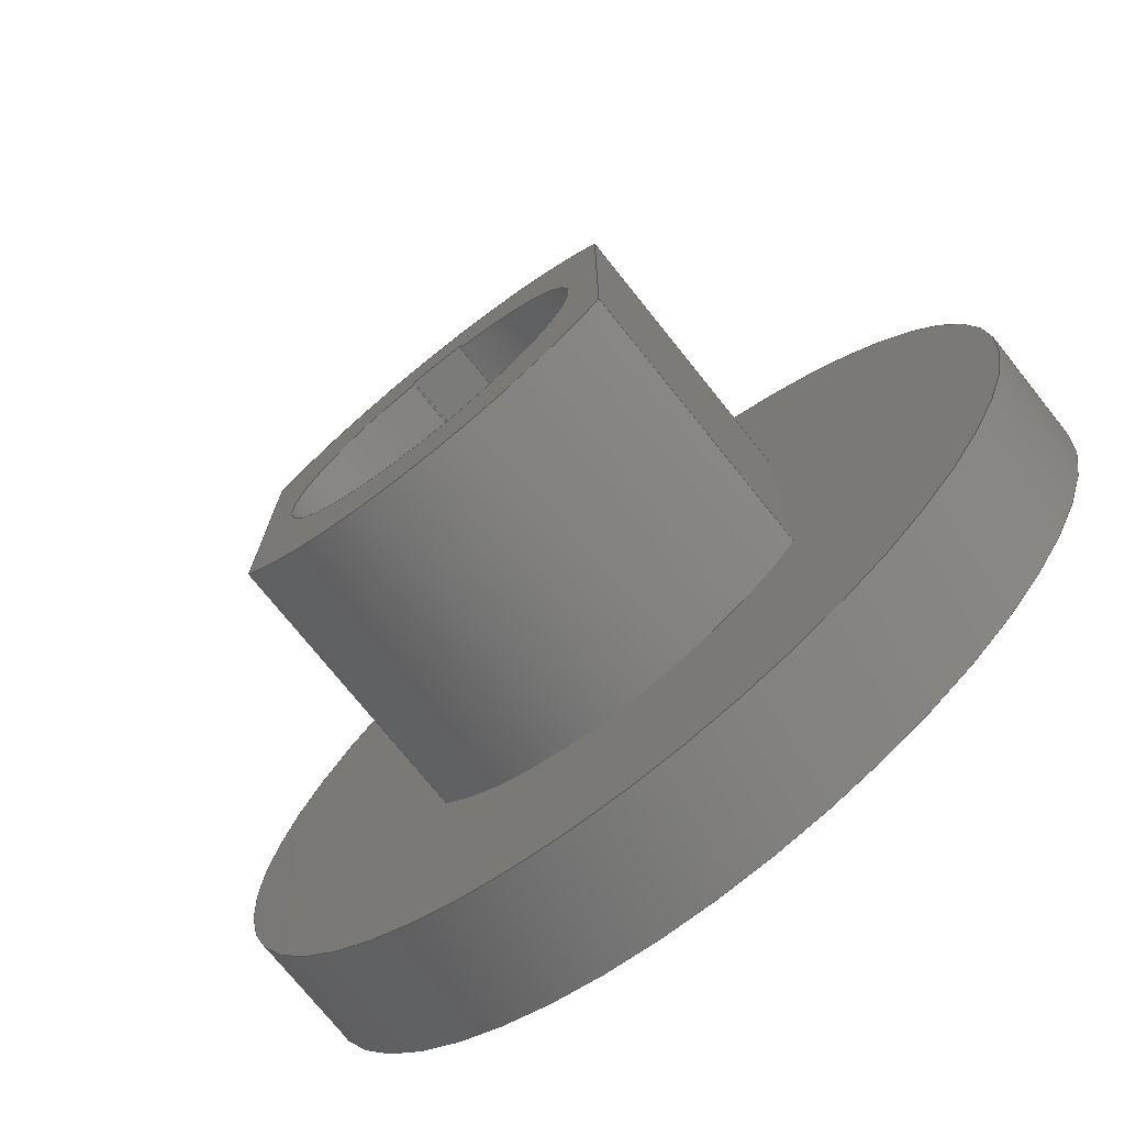
<metadata>
{"format":"step","ext":"step","renderer":"f3d","projection":"perspective","resolution":1024,"background":"white","views":[{"elev":-74.2,"azim":-141.4,"up":"+Y"}]}
</metadata>
<code>
ISO-10303-21;
DATA;
#1=MECHANICAL_DESIGN_GEOMETRIC_PRESENTATION_REPRESENTATION('',(#4),#474);
#2=SHAPE_REPRESENTATION_RELATIONSHIP('SRR','None',#481,#3);
#3=ADVANCED_BREP_SHAPE_REPRESENTATION('',(#5),#473);
#4=STYLED_ITEM('',(#490),#5);
#5=MANIFOLD_SOLID_BREP('Fan Hub VW',#270);
#6=FACE_BOUND('',#39,.T.);
#7=FACE_BOUND('',#44,.T.);
#8=FACE_BOUND('',#53,.T.);
#9=FACE_BOUND('',#55,.T.);
#10=PLANE('',#287);
#11=PLANE('',#289);
#12=PLANE('',#292);
#13=PLANE('',#293);
#14=PLANE('',#294);
#15=PLANE('',#295);
#16=PLANE('',#301);
#17=PLANE('',#302);
#18=PLANE('',#310);
#19=PLANE('',#311);
#20=FACE_OUTER_BOUND('',#36,.T.);
#21=FACE_OUTER_BOUND('',#37,.T.);
#22=FACE_OUTER_BOUND('',#38,.T.);
#23=FACE_OUTER_BOUND('',#40,.T.);
#24=FACE_OUTER_BOUND('',#41,.T.);
#25=FACE_OUTER_BOUND('',#42,.T.);
#26=FACE_OUTER_BOUND('',#43,.T.);
#27=FACE_OUTER_BOUND('',#45,.T.);
#28=FACE_OUTER_BOUND('',#46,.T.);
#29=FACE_OUTER_BOUND('',#47,.T.);
#30=FACE_OUTER_BOUND('',#48,.T.);
#31=FACE_OUTER_BOUND('',#49,.T.);
#32=FACE_OUTER_BOUND('',#50,.T.);
#33=FACE_OUTER_BOUND('',#51,.T.);
#34=FACE_OUTER_BOUND('',#52,.T.);
#35=FACE_OUTER_BOUND('',#54,.T.);
#36=EDGE_LOOP('',(#176,#177,#178,#179));
#37=EDGE_LOOP('',(#180,#181,#182,#183));
#38=EDGE_LOOP('',(#184,#185,#186,#187));
#39=EDGE_LOOP('',(#188,#189,#190,#191));
#40=EDGE_LOOP('',(#192,#193,#194,#195,#196,#197));
#41=EDGE_LOOP('',(#198,#199,#200,#201));
#42=EDGE_LOOP('',(#202,#203,#204,#205,#206,#207));
#43=EDGE_LOOP('',(#208));
#44=EDGE_LOOP('',(#209,#210,#211,#212));
#45=EDGE_LOOP('',(#213,#214,#215,#216));
#46=EDGE_LOOP('',(#217,#218,#219,#220));
#47=EDGE_LOOP('',(#221,#222,#223,#224));
#48=EDGE_LOOP('',(#225,#226,#227,#228));
#49=EDGE_LOOP('',(#229,#230,#231,#232));
#50=EDGE_LOOP('',(#233,#234,#235,#236));
#51=EDGE_LOOP('',(#237,#238,#239,#240));
#52=EDGE_LOOP('',(#241));
#53=EDGE_LOOP('',(#242));
#54=EDGE_LOOP('',(#243));
#55=EDGE_LOOP('',(#244,#245,#246,#247));
#56=LINE('',#400,#80);
#57=LINE('',#403,#81);
#58=LINE('',#406,#82);
#59=LINE('',#408,#83);
#60=LINE('',#413,#84);
#61=LINE('',#417,#85);
#62=LINE('',#420,#86);
#63=LINE('',#422,#87);
#64=LINE('',#423,#88);
#65=LINE('',#426,#89);
#66=LINE('',#428,#90);
#67=LINE('',#429,#91);
#68=LINE('',#432,#92);
#69=LINE('',#433,#93);
#70=LINE('',#436,#94);
#71=LINE('',#437,#95);
#72=LINE('',#445,#96);
#73=LINE('',#449,#97);
#74=LINE('',#451,#98);
#75=LINE('',#452,#99);
#76=LINE('',#455,#100);
#77=LINE('',#457,#101);
#78=LINE('',#458,#102);
#79=LINE('',#467,#103);
#80=VECTOR('',#318,1);
#81=VECTOR('',#321,1);
#82=VECTOR('',#324,1);
#83=VECTOR('',#325,1);
#84=VECTOR('',#330,1);
#85=VECTOR('',#333,1);
#86=VECTOR('',#336,1);
#87=VECTOR('',#337,1);
#88=VECTOR('',#338,1);
#89=VECTOR('',#341,1);
#90=VECTOR('',#342,1);
#91=VECTOR('',#343,1);
#92=VECTOR('',#346,1);
#93=VECTOR('',#347,1);
#94=VECTOR('',#350,1);
#95=VECTOR('',#351,1);
#96=VECTOR('',#362,1);
#97=VECTOR('',#367,1);
#98=VECTOR('',#368,1);
#99=VECTOR('',#369,1);
#100=VECTOR('',#372,1);
#101=VECTOR('',#373,1);
#102=VECTOR('',#374,1);
#103=VECTOR('',#387,2.245);
#104=CIRCLE('',#285,0.8375);
#105=CIRCLE('',#286,0.8375);
#106=CIRCLE('',#288,0.75);
#107=CIRCLE('',#290,1.25);
#108=CIRCLE('',#291,1.25);
#109=CIRCLE('',#296,1);
#110=CIRCLE('',#297,0.75);
#111=CIRCLE('',#299,1);
#112=CIRCLE('',#304,1.25);
#113=CIRCLE('',#306,1.25);
#114=CIRCLE('',#308,2.245);
#115=CIRCLE('',#309,2.245);
#116=VERTEX_POINT('',#396);
#117=VERTEX_POINT('',#397);
#118=VERTEX_POINT('',#399);
#119=VERTEX_POINT('',#401);
#120=VERTEX_POINT('',#405);
#121=VERTEX_POINT('',#407);
#122=VERTEX_POINT('',#411);
#123=VERTEX_POINT('',#412);
#124=VERTEX_POINT('',#414);
#125=VERTEX_POINT('',#416);
#126=VERTEX_POINT('',#419);
#127=VERTEX_POINT('',#421);
#128=VERTEX_POINT('',#425);
#129=VERTEX_POINT('',#427);
#130=VERTEX_POINT('',#431);
#131=VERTEX_POINT('',#435);
#132=VERTEX_POINT('',#439);
#133=VERTEX_POINT('',#443);
#134=VERTEX_POINT('',#448);
#135=VERTEX_POINT('',#450);
#136=VERTEX_POINT('',#454);
#137=VERTEX_POINT('',#456);
#138=VERTEX_POINT('',#464);
#139=VERTEX_POINT('',#466);
#140=EDGE_CURVE('',#116,#117,#104,.T.);
#141=EDGE_CURVE('',#118,#116,#56,.T.);
#142=EDGE_CURVE('',#118,#119,#105,.T.);
#143=EDGE_CURVE('',#117,#119,#57,.T.);
#144=EDGE_CURVE('',#119,#120,#58,.T.);
#145=EDGE_CURVE('',#121,#118,#59,.T.);
#146=EDGE_CURVE('',#120,#121,#106,.T.);
#147=EDGE_CURVE('',#122,#123,#60,.T.);
#148=EDGE_CURVE('',#123,#124,#107,.T.);
#149=EDGE_CURVE('',#124,#125,#61,.T.);
#150=EDGE_CURVE('',#125,#122,#108,.T.);
#151=EDGE_CURVE('',#117,#126,#62,.T.);
#152=EDGE_CURVE('',#126,#127,#63,.T.);
#153=EDGE_CURVE('',#127,#116,#64,.T.);
#154=EDGE_CURVE('',#128,#120,#65,.T.);
#155=EDGE_CURVE('',#129,#128,#66,.T.);
#156=EDGE_CURVE('',#129,#126,#67,.T.);
#157=EDGE_CURVE('',#130,#129,#68,.T.);
#158=EDGE_CURVE('',#130,#127,#69,.T.);
#159=EDGE_CURVE('',#131,#130,#70,.T.);
#160=EDGE_CURVE('',#121,#131,#71,.T.);
#161=EDGE_CURVE('',#132,#132,#109,.T.);
#162=EDGE_CURVE('',#131,#128,#110,.T.);
#163=EDGE_CURVE('',#133,#133,#111,.T.);
#164=EDGE_CURVE('',#133,#132,#72,.T.);
#165=EDGE_CURVE('',#134,#122,#73,.T.);
#166=EDGE_CURVE('',#134,#135,#74,.T.);
#167=EDGE_CURVE('',#123,#135,#75,.T.);
#168=EDGE_CURVE('',#136,#124,#76,.T.);
#169=EDGE_CURVE('',#136,#137,#77,.T.);
#170=EDGE_CURVE('',#125,#137,#78,.T.);
#171=EDGE_CURVE('',#136,#135,#112,.T.);
#172=EDGE_CURVE('',#134,#137,#113,.T.);
#173=EDGE_CURVE('',#138,#138,#114,.T.);
#174=EDGE_CURVE('',#138,#139,#79,.T.);
#175=EDGE_CURVE('',#139,#139,#115,.T.);
#176=ORIENTED_EDGE('',*,*,#140,.F.);
#177=ORIENTED_EDGE('',*,*,#141,.F.);
#178=ORIENTED_EDGE('',*,*,#142,.T.);
#179=ORIENTED_EDGE('',*,*,#143,.F.);
#180=ORIENTED_EDGE('',*,*,#144,.F.);
#181=ORIENTED_EDGE('',*,*,#142,.F.);
#182=ORIENTED_EDGE('',*,*,#145,.F.);
#183=ORIENTED_EDGE('',*,*,#146,.F.);
#184=ORIENTED_EDGE('',*,*,#147,.T.);
#185=ORIENTED_EDGE('',*,*,#148,.T.);
#186=ORIENTED_EDGE('',*,*,#149,.T.);
#187=ORIENTED_EDGE('',*,*,#150,.T.);
#188=ORIENTED_EDGE('',*,*,#140,.T.);
#189=ORIENTED_EDGE('',*,*,#151,.T.);
#190=ORIENTED_EDGE('',*,*,#152,.T.);
#191=ORIENTED_EDGE('',*,*,#153,.T.);
#192=ORIENTED_EDGE('',*,*,#143,.T.);
#193=ORIENTED_EDGE('',*,*,#144,.T.);
#194=ORIENTED_EDGE('',*,*,#154,.F.);
#195=ORIENTED_EDGE('',*,*,#155,.F.);
#196=ORIENTED_EDGE('',*,*,#156,.T.);
#197=ORIENTED_EDGE('',*,*,#151,.F.);
#198=ORIENTED_EDGE('',*,*,#157,.F.);
#199=ORIENTED_EDGE('',*,*,#158,.T.);
#200=ORIENTED_EDGE('',*,*,#152,.F.);
#201=ORIENTED_EDGE('',*,*,#156,.F.);
#202=ORIENTED_EDGE('',*,*,#141,.T.);
#203=ORIENTED_EDGE('',*,*,#153,.F.);
#204=ORIENTED_EDGE('',*,*,#158,.F.);
#205=ORIENTED_EDGE('',*,*,#159,.F.);
#206=ORIENTED_EDGE('',*,*,#160,.F.);
#207=ORIENTED_EDGE('',*,*,#145,.T.);
#208=ORIENTED_EDGE('',*,*,#161,.F.);
#209=ORIENTED_EDGE('',*,*,#159,.T.);
#210=ORIENTED_EDGE('',*,*,#157,.T.);
#211=ORIENTED_EDGE('',*,*,#155,.T.);
#212=ORIENTED_EDGE('',*,*,#162,.F.);
#213=ORIENTED_EDGE('',*,*,#163,.F.);
#214=ORIENTED_EDGE('',*,*,#164,.T.);
#215=ORIENTED_EDGE('',*,*,#161,.T.);
#216=ORIENTED_EDGE('',*,*,#164,.F.);
#217=ORIENTED_EDGE('',*,*,#146,.T.);
#218=ORIENTED_EDGE('',*,*,#160,.T.);
#219=ORIENTED_EDGE('',*,*,#162,.T.);
#220=ORIENTED_EDGE('',*,*,#154,.T.);
#221=ORIENTED_EDGE('',*,*,#147,.F.);
#222=ORIENTED_EDGE('',*,*,#165,.F.);
#223=ORIENTED_EDGE('',*,*,#166,.T.);
#224=ORIENTED_EDGE('',*,*,#167,.F.);
#225=ORIENTED_EDGE('',*,*,#149,.F.);
#226=ORIENTED_EDGE('',*,*,#168,.F.);
#227=ORIENTED_EDGE('',*,*,#169,.T.);
#228=ORIENTED_EDGE('',*,*,#170,.F.);
#229=ORIENTED_EDGE('',*,*,#167,.T.);
#230=ORIENTED_EDGE('',*,*,#171,.F.);
#231=ORIENTED_EDGE('',*,*,#168,.T.);
#232=ORIENTED_EDGE('',*,*,#148,.F.);
#233=ORIENTED_EDGE('',*,*,#165,.T.);
#234=ORIENTED_EDGE('',*,*,#150,.F.);
#235=ORIENTED_EDGE('',*,*,#170,.T.);
#236=ORIENTED_EDGE('',*,*,#172,.F.);
#237=ORIENTED_EDGE('',*,*,#173,.F.);
#238=ORIENTED_EDGE('',*,*,#174,.T.);
#239=ORIENTED_EDGE('',*,*,#175,.T.);
#240=ORIENTED_EDGE('',*,*,#174,.F.);
#241=ORIENTED_EDGE('',*,*,#173,.T.);
#242=ORIENTED_EDGE('',*,*,#163,.T.);
#243=ORIENTED_EDGE('',*,*,#175,.F.);
#244=ORIENTED_EDGE('',*,*,#172,.T.);
#245=ORIENTED_EDGE('',*,*,#169,.F.);
#246=ORIENTED_EDGE('',*,*,#171,.T.);
#247=ORIENTED_EDGE('',*,*,#166,.F.);
#248=CYLINDRICAL_SURFACE('',#284,0.8375);
#249=CYLINDRICAL_SURFACE('',#298,1);
#250=CYLINDRICAL_SURFACE('',#300,0.75);
#251=CYLINDRICAL_SURFACE('',#303,1.25);
#252=CYLINDRICAL_SURFACE('',#305,1.25);
#253=CYLINDRICAL_SURFACE('',#307,2.245);
#254=ADVANCED_FACE('',(#20),#248,.F.);
#255=ADVANCED_FACE('',(#21),#10,.T.);
#256=ADVANCED_FACE('',(#22,#6),#11,.T.);
#257=ADVANCED_FACE('',(#23),#12,.F.);
#258=ADVANCED_FACE('',(#24),#13,.F.);
#259=ADVANCED_FACE('',(#25),#14,.F.);
#260=ADVANCED_FACE('',(#26,#7),#15,.T.);
#261=ADVANCED_FACE('',(#27),#249,.F.);
#262=ADVANCED_FACE('',(#28),#250,.F.);
#263=ADVANCED_FACE('',(#29),#16,.F.);
#264=ADVANCED_FACE('',(#30),#17,.F.);
#265=ADVANCED_FACE('',(#31),#251,.T.);
#266=ADVANCED_FACE('',(#32),#252,.T.);
#267=ADVANCED_FACE('',(#33),#253,.T.);
#268=ADVANCED_FACE('',(#34,#8),#18,.T.);
#269=ADVANCED_FACE('',(#35,#9),#19,.F.);
#270=CLOSED_SHELL('',(#254,#255,#256,#257,#258,#259,#260,#261,#262,#263,
#264,#265,#266,#267,#268,#269));
#271=DERIVED_UNIT_ELEMENT(#273,1);
#272=DERIVED_UNIT_ELEMENT(#476,3);
#273=(
MASS_UNIT()
NAMED_UNIT(*)
SI_UNIT(.KILO.,.GRAM.)
);
#274=DERIVED_UNIT((#271,#272));
#275=MEASURE_REPRESENTATION_ITEM('density measure',
POSITIVE_RATIO_MEASURE(7850),#274);
#276=PROPERTY_DEFINITION_REPRESENTATION(#281,#278);
#277=PROPERTY_DEFINITION_REPRESENTATION(#282,#279);
#278=REPRESENTATION('material name',(#280),#473);
#279=REPRESENTATION('density',(#275),#473);
#280=DESCRIPTIVE_REPRESENTATION_ITEM('Steel','Steel');
#281=PROPERTY_DEFINITION('material property','material name',#483);
#282=PROPERTY_DEFINITION('material property','density of part',#483);
#283=AXIS2_PLACEMENT_3D('placement',#394,#312,#313);
#284=AXIS2_PLACEMENT_3D('',#395,#314,#315);
#285=AXIS2_PLACEMENT_3D('',#398,#316,#317);
#286=AXIS2_PLACEMENT_3D('',#402,#319,#320);
#287=AXIS2_PLACEMENT_3D('',#404,#322,#323);
#288=AXIS2_PLACEMENT_3D('',#409,#326,#327);
#289=AXIS2_PLACEMENT_3D('',#410,#328,#329);
#290=AXIS2_PLACEMENT_3D('',#415,#331,#332);
#291=AXIS2_PLACEMENT_3D('',#418,#334,#335);
#292=AXIS2_PLACEMENT_3D('',#424,#339,#340);
#293=AXIS2_PLACEMENT_3D('',#430,#344,#345);
#294=AXIS2_PLACEMENT_3D('',#434,#348,#349);
#295=AXIS2_PLACEMENT_3D('',#438,#352,#353);
#296=AXIS2_PLACEMENT_3D('',#440,#354,#355);
#297=AXIS2_PLACEMENT_3D('',#441,#356,#357);
#298=AXIS2_PLACEMENT_3D('',#442,#358,#359);
#299=AXIS2_PLACEMENT_3D('',#444,#360,#361);
#300=AXIS2_PLACEMENT_3D('',#446,#363,#364);
#301=AXIS2_PLACEMENT_3D('',#447,#365,#366);
#302=AXIS2_PLACEMENT_3D('',#453,#370,#371);
#303=AXIS2_PLACEMENT_3D('',#459,#375,#376);
#304=AXIS2_PLACEMENT_3D('',#460,#377,#378);
#305=AXIS2_PLACEMENT_3D('',#461,#379,#380);
#306=AXIS2_PLACEMENT_3D('',#462,#381,#382);
#307=AXIS2_PLACEMENT_3D('',#463,#383,#384);
#308=AXIS2_PLACEMENT_3D('',#465,#385,#386);
#309=AXIS2_PLACEMENT_3D('',#468,#388,#389);
#310=AXIS2_PLACEMENT_3D('',#469,#390,#391);
#311=AXIS2_PLACEMENT_3D('',#470,#392,#393);
#312=DIRECTION('axis',(0,0,1));
#313=DIRECTION('refdir',(1,0,0));
#314=DIRECTION('center_axis',(0,0,1));
#315=DIRECTION('ref_axis',(8.269e-16,-1,0));
#316=DIRECTION('center_axis',(0,0,1));
#317=DIRECTION('ref_axis',(-1,0,0));
#318=DIRECTION('',(0,0,-1));
#319=DIRECTION('center_axis',(0,0,1));
#320=DIRECTION('ref_axis',(-1,0,0));
#321=DIRECTION('',(0,0,1));
#322=DIRECTION('center_axis',(0,0,-1));
#323=DIRECTION('ref_axis',(-1,0,0));
#324=DIRECTION('',(0,-1,0));
#325=DIRECTION('',(0,1,0));
#326=DIRECTION('center_axis',(0,0,-1));
#327=DIRECTION('ref_axis',(1,0,0));
#328=DIRECTION('center_axis',(0,0,-1));
#329=DIRECTION('ref_axis',(-1,0,0));
#330=DIRECTION('',(-1.48e-16,-1,0));
#331=DIRECTION('center_axis',(0,0,-1));
#332=DIRECTION('ref_axis',(-1,0,0));
#333=DIRECTION('',(0,1,0));
#334=DIRECTION('center_axis',(0,0,-1));
#335=DIRECTION('ref_axis',(-1,0,0));
#336=DIRECTION('',(0,1,0));
#337=DIRECTION('',(-1,0,0));
#338=DIRECTION('',(0,-1,0));
#339=DIRECTION('center_axis',(1,0,0));
#340=DIRECTION('ref_axis',(0,-1,0));
#341=DIRECTION('',(0,0,-1));
#342=DIRECTION('',(0,-1,0));
#343=DIRECTION('',(0,0,-1));
#344=DIRECTION('center_axis',(0,1,0));
#345=DIRECTION('ref_axis',(1,0,0));
#346=DIRECTION('',(1,0,0));
#347=DIRECTION('',(0,0,-1));
#348=DIRECTION('center_axis',(-1,0,0));
#349=DIRECTION('ref_axis',(0,1,0));
#350=DIRECTION('',(0,1,0));
#351=DIRECTION('',(0,0,1));
#352=DIRECTION('center_axis',(0,0,1));
#353=DIRECTION('ref_axis',(1,0,0));
#354=DIRECTION('center_axis',(0,0,-1));
#355=DIRECTION('ref_axis',(1,0,0));
#356=DIRECTION('center_axis',(0,0,1));
#357=DIRECTION('ref_axis',(1,0,0));
#358=DIRECTION('center_axis',(0,0,-1));
#359=DIRECTION('ref_axis',(1,0,0));
#360=DIRECTION('center_axis',(0,0,-1));
#361=DIRECTION('ref_axis',(1,0,0));
#362=DIRECTION('',(0,0,-1));
#363=DIRECTION('center_axis',(0,0,-1));
#364=DIRECTION('ref_axis',(6.123e-17,-1,0));
#365=DIRECTION('center_axis',(-1,1.48e-16,0));
#366=DIRECTION('ref_axis',(-1.48e-16,-1,0));
#367=DIRECTION('',(0,0,-1));
#368=DIRECTION('',(-1.48e-16,-1,0));
#369=DIRECTION('',(0,0,1));
#370=DIRECTION('center_axis',(1,0,0));
#371=DIRECTION('ref_axis',(0,1,0));
#372=DIRECTION('',(0,0,-1));
#373=DIRECTION('',(0,1,0));
#374=DIRECTION('',(0,0,1));
#375=DIRECTION('center_axis',(0,0,-1));
#376=DIRECTION('ref_axis',(-1,0,0));
#377=DIRECTION('center_axis',(0,0,1));
#378=DIRECTION('ref_axis',(-1,0,0));
#379=DIRECTION('center_axis',(0,0,-1));
#380=DIRECTION('ref_axis',(-1,0,0));
#381=DIRECTION('center_axis',(0,0,1));
#382=DIRECTION('ref_axis',(-1,0,0));
#383=DIRECTION('center_axis',(0,0,1));
#384=DIRECTION('ref_axis',(1,0,0));
#385=DIRECTION('center_axis',(0,0,1));
#386=DIRECTION('ref_axis',(1,0,0));
#387=DIRECTION('',(0,0,-1));
#388=DIRECTION('center_axis',(0,0,1));
#389=DIRECTION('ref_axis',(1,0,0));
#390=DIRECTION('center_axis',(0,0,1));
#391=DIRECTION('ref_axis',(1,0,0));
#392=DIRECTION('center_axis',(0,0,1));
#393=DIRECTION('ref_axis',(1,0,0));
#394=CARTESIAN_POINT('',(0,0,0));
#395=CARTESIAN_POINT('Origin',(6.245e-16,-3.209e-17,
-1.4));
#396=CARTESIAN_POINT('',(-0.15,0.824,-1.4));
#397=CARTESIAN_POINT('',(0.15,0.824,-1.4));
#398=CARTESIAN_POINT('Origin',(6.245e-16,-3.209e-17,
-1.4));
#399=CARTESIAN_POINT('',(-0.15,0.824,-1));
#400=CARTESIAN_POINT('',(-0.15,0.824,-1.4));
#401=CARTESIAN_POINT('',(0.15,0.824,-1));
#402=CARTESIAN_POINT('Origin',(6.245e-16,-3.209e-17,
-1));
#403=CARTESIAN_POINT('',(0.15,0.824,-1.4));
#404=CARTESIAN_POINT('Origin',(6.661e-16,-0.006771,
-1));
#405=CARTESIAN_POINT('',(0.15,0.7348,-1));
#406=CARTESIAN_POINT('',(0.15,0.4416,-1));
#407=CARTESIAN_POINT('',(-0.15,0.7348,-1));
#408=CARTESIAN_POINT('',(-0.15,0.364,-1));
#409=CARTESIAN_POINT('Origin',(0,0,-1));
#410=CARTESIAN_POINT('Origin',(0,0,-1.4));
#411=CARTESIAN_POINT('',(1,0.75,-1.4));
#412=CARTESIAN_POINT('',(1,-0.75,-1.4));
#413=CARTESIAN_POINT('',(1,0.375,-1.4));
#414=CARTESIAN_POINT('',(-1,-0.75,-1.4));
#415=CARTESIAN_POINT('Origin',(0,0,-1.4));
#416=CARTESIAN_POINT('',(-1,0.75,-1.4));
#417=CARTESIAN_POINT('',(-1,-0.375,-1.4));
#418=CARTESIAN_POINT('Origin',(0,0,-1.4));
#419=CARTESIAN_POINT('',(0.15,0.89,-1.4));
#420=CARTESIAN_POINT('',(0.15,0.445,-1.4));
#421=CARTESIAN_POINT('',(-0.15,0.89,-1.4));
#422=CARTESIAN_POINT('',(-0.075,0.89,-1.4));
#423=CARTESIAN_POINT('',(-0.15,0.3674,-1.4));
#424=CARTESIAN_POINT('Origin',(0.15,0.89,0.57));
#425=CARTESIAN_POINT('',(0.15,0.7348,0.57));
#426=CARTESIAN_POINT('',(0.15,0.7348,0.6));
#427=CARTESIAN_POINT('',(0.15,0.89,0.57));
#428=CARTESIAN_POINT('',(0.15,0.445,0.57));
#429=CARTESIAN_POINT('',(0.15,0.89,0.57));
#430=CARTESIAN_POINT('Origin',(-0.15,0.89,0.57));
#431=CARTESIAN_POINT('',(-0.15,0.89,0.57));
#432=CARTESIAN_POINT('',(-0.075,0.89,0.57));
#433=CARTESIAN_POINT('',(-0.15,0.89,0.57));
#434=CARTESIAN_POINT('Origin',(-0.15,0.7348,0.57));
#435=CARTESIAN_POINT('',(-0.15,0.7348,0.57));
#436=CARTESIAN_POINT('',(-0.15,0.3674,0.57));
#437=CARTESIAN_POINT('',(-0.15,0.7348,0.6));
#438=CARTESIAN_POINT('Origin',(0,0,0.57));
#439=CARTESIAN_POINT('',(-1,-1.225e-16,0.57));
#440=CARTESIAN_POINT('Origin',(0,0,0.57));
#441=CARTESIAN_POINT('Origin',(0,0,0.57));
#442=CARTESIAN_POINT('Origin',(0,0,0.6));
#443=CARTESIAN_POINT('',(-1,-1.225e-16,0.6));
#444=CARTESIAN_POINT('Origin',(0,0,0.6));
#445=CARTESIAN_POINT('',(-1,1.225e-16,0.6));
#446=CARTESIAN_POINT('Origin',(0,0,0.6));
#447=CARTESIAN_POINT('Origin',(1,0.75,-1.4));
#448=CARTESIAN_POINT('',(1,0.75,0));
#449=CARTESIAN_POINT('',(1,0.75,0));
#450=CARTESIAN_POINT('',(1,-0.75,0));
#451=CARTESIAN_POINT('',(1,0.75,0));
#452=CARTESIAN_POINT('',(1,-0.75,0));
#453=CARTESIAN_POINT('Origin',(-1,-0.75,-1.4));
#454=CARTESIAN_POINT('',(-1,-0.75,0));
#455=CARTESIAN_POINT('',(-1,-0.75,0));
#456=CARTESIAN_POINT('',(-1,0.75,0));
#457=CARTESIAN_POINT('',(-1,0.75,0));
#458=CARTESIAN_POINT('',(-1,0.75,0));
#459=CARTESIAN_POINT('Origin',(0,0,0));
#460=CARTESIAN_POINT('Origin',(0,0,0));
#461=CARTESIAN_POINT('Origin',(0,0,0));
#462=CARTESIAN_POINT('Origin',(0,0,0));
#463=CARTESIAN_POINT('Origin',(0,0,0));
#464=CARTESIAN_POINT('',(-2.245,-2.749e-16,0.6));
#465=CARTESIAN_POINT('Origin',(0,0,0.6));
#466=CARTESIAN_POINT('',(-2.245,-2.749e-16,0));
#467=CARTESIAN_POINT('',(-2.245,-2.749e-16,0));
#468=CARTESIAN_POINT('Origin',(0,0,0));
#469=CARTESIAN_POINT('Origin',(0,0,0.6));
#470=CARTESIAN_POINT('Origin',(0,0,0));
#471=UNCERTAINTY_MEASURE_WITH_UNIT(LENGTH_MEASURE(0.001),#475,
'DISTANCE_ACCURACY_VALUE',
'Maximum model space distance between geometric entities at asserted c
onnectivities');
#472=UNCERTAINTY_MEASURE_WITH_UNIT(LENGTH_MEASURE(0.001),#475,
'DISTANCE_ACCURACY_VALUE',
'Maximum model space distance between geometric entities at asserted c
onnectivities');
#473=(
GEOMETRIC_REPRESENTATION_CONTEXT(3)
GLOBAL_UNCERTAINTY_ASSIGNED_CONTEXT((#471))
GLOBAL_UNIT_ASSIGNED_CONTEXT((#475,#477,#478))
REPRESENTATION_CONTEXT('','3D')
);
#474=(
GEOMETRIC_REPRESENTATION_CONTEXT(3)
GLOBAL_UNCERTAINTY_ASSIGNED_CONTEXT((#472))
GLOBAL_UNIT_ASSIGNED_CONTEXT((#475,#477,#478))
REPRESENTATION_CONTEXT('','3D')
);
#475=(
LENGTH_UNIT()
NAMED_UNIT(*)
SI_UNIT(.CENTI.,.METRE.)
);
#476=(
LENGTH_UNIT()
NAMED_UNIT(*)
SI_UNIT($,.METRE.)
);
#477=(
NAMED_UNIT(*)
PLANE_ANGLE_UNIT()
SI_UNIT($,.RADIAN.)
);
#478=(
NAMED_UNIT(*)
SI_UNIT($,.STERADIAN.)
SOLID_ANGLE_UNIT()
);
#479=SHAPE_DEFINITION_REPRESENTATION(#480,#481);
#480=PRODUCT_DEFINITION_SHAPE('',$,#483);
#481=SHAPE_REPRESENTATION('',(#283),#473);
#482=PRODUCT_DEFINITION_CONTEXT('part definition',#487,'design');
#483=PRODUCT_DEFINITION('Untitled','Untitled',#484,#482);
#484=PRODUCT_DEFINITION_FORMATION('',$,#489);
#485=PRODUCT_RELATED_PRODUCT_CATEGORY('Untitled','Untitled',(#489));
#486=APPLICATION_PROTOCOL_DEFINITION('international standard',
'automotive_design',2009,#487);
#487=APPLICATION_CONTEXT(
'Core Data for Automotive Mechanical Design Process');
#488=PRODUCT_CONTEXT('part definition',#487,'mechanical');
#489=PRODUCT('Untitled','Untitled',$,(#488));
#490=PRESENTATION_STYLE_ASSIGNMENT((#491));
#491=SURFACE_STYLE_USAGE(.BOTH.,#492);
#492=SURFACE_SIDE_STYLE('',(#493));
#493=SURFACE_STYLE_FILL_AREA(#494);
#494=FILL_AREA_STYLE('Steel - Satin',(#495));
#495=FILL_AREA_STYLE_COLOUR('Steel - Satin',#496);
#496=COLOUR_RGB('Steel - Satin',0.6275,0.6275,0.6275);
ENDSEC;
END-ISO-10303-21;

</code>
